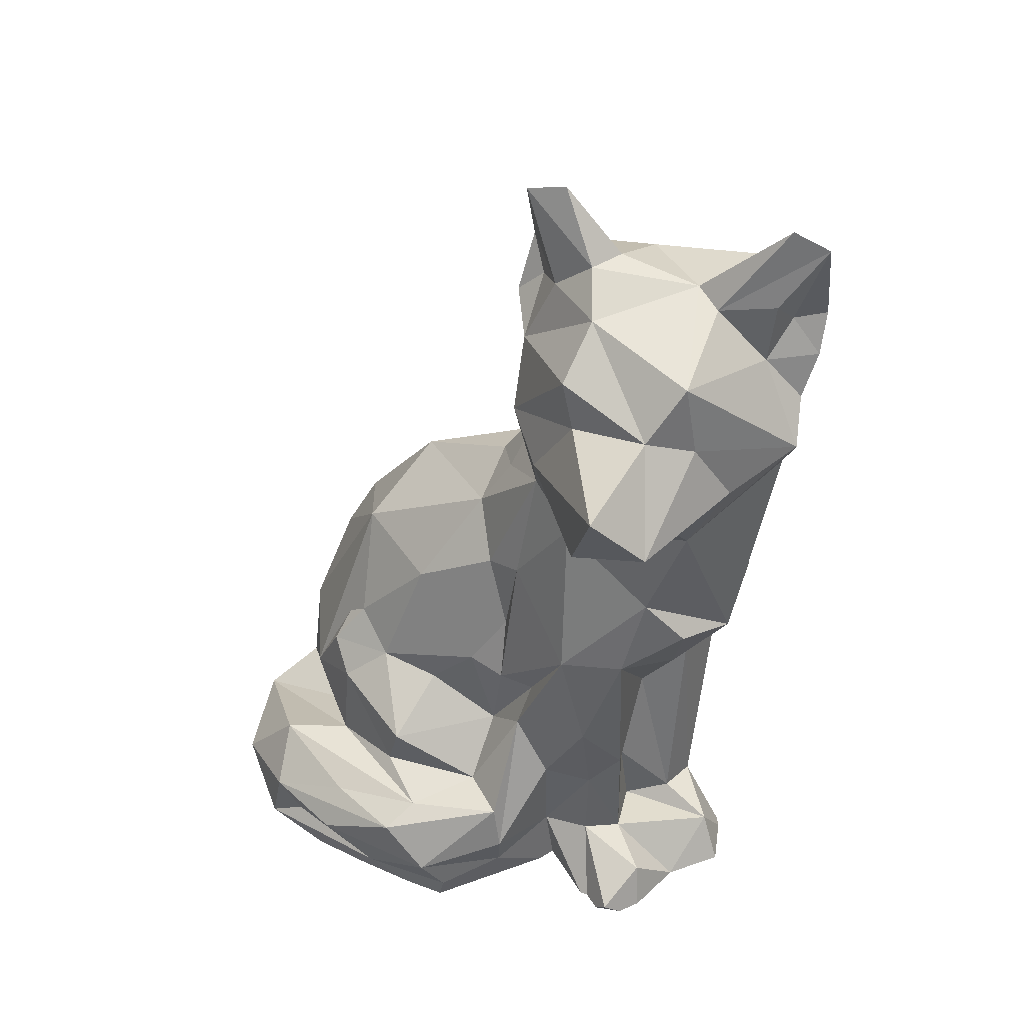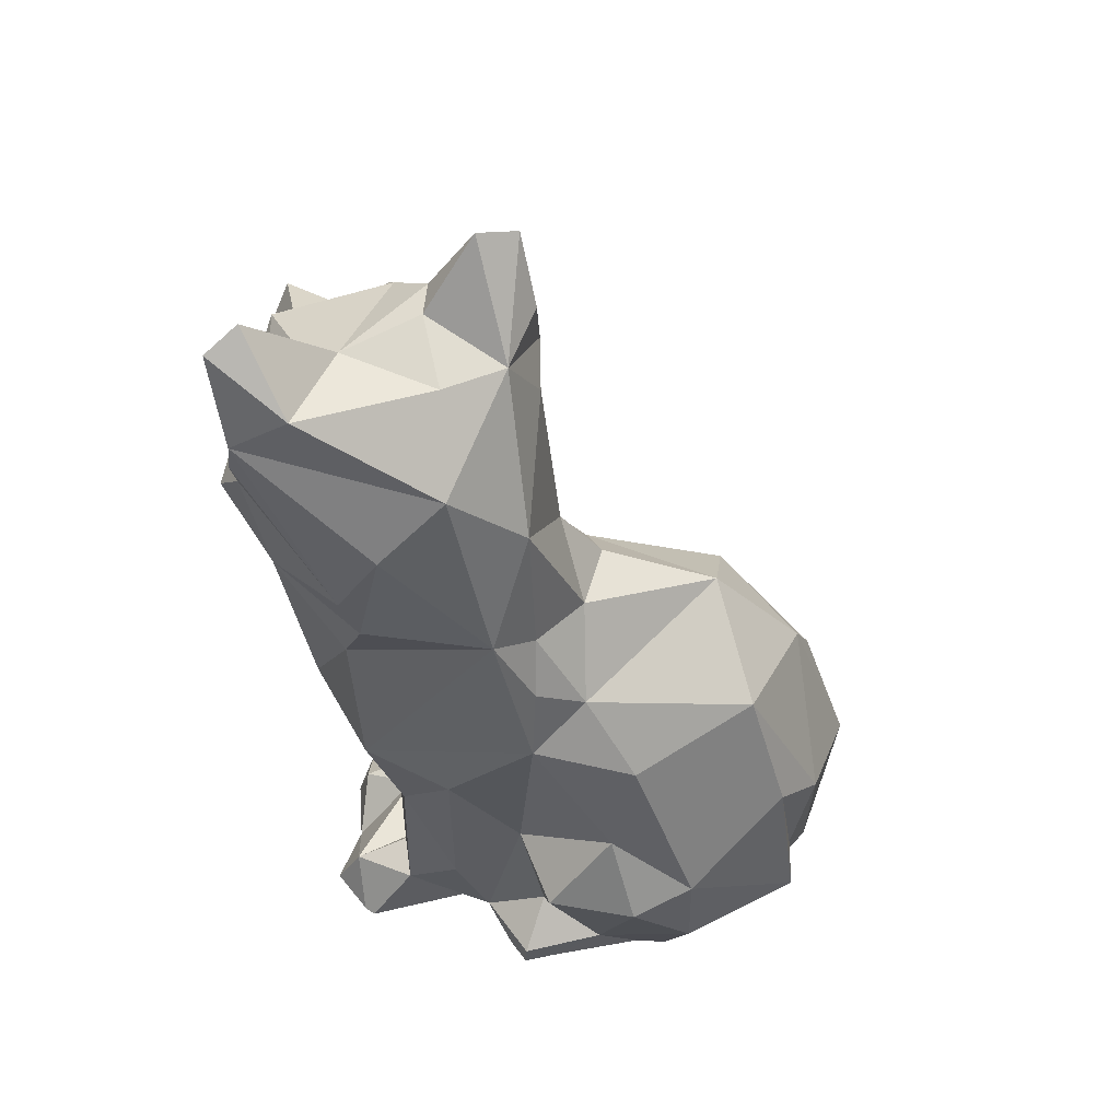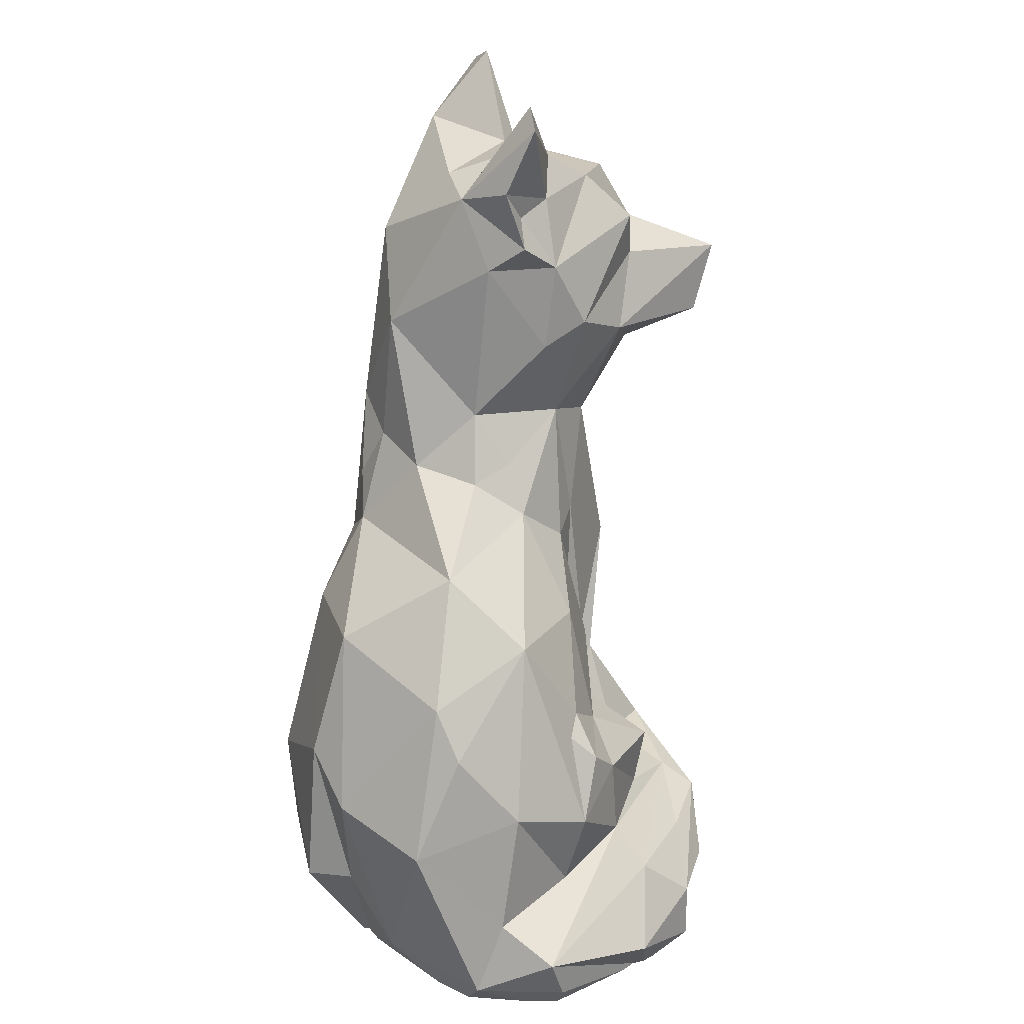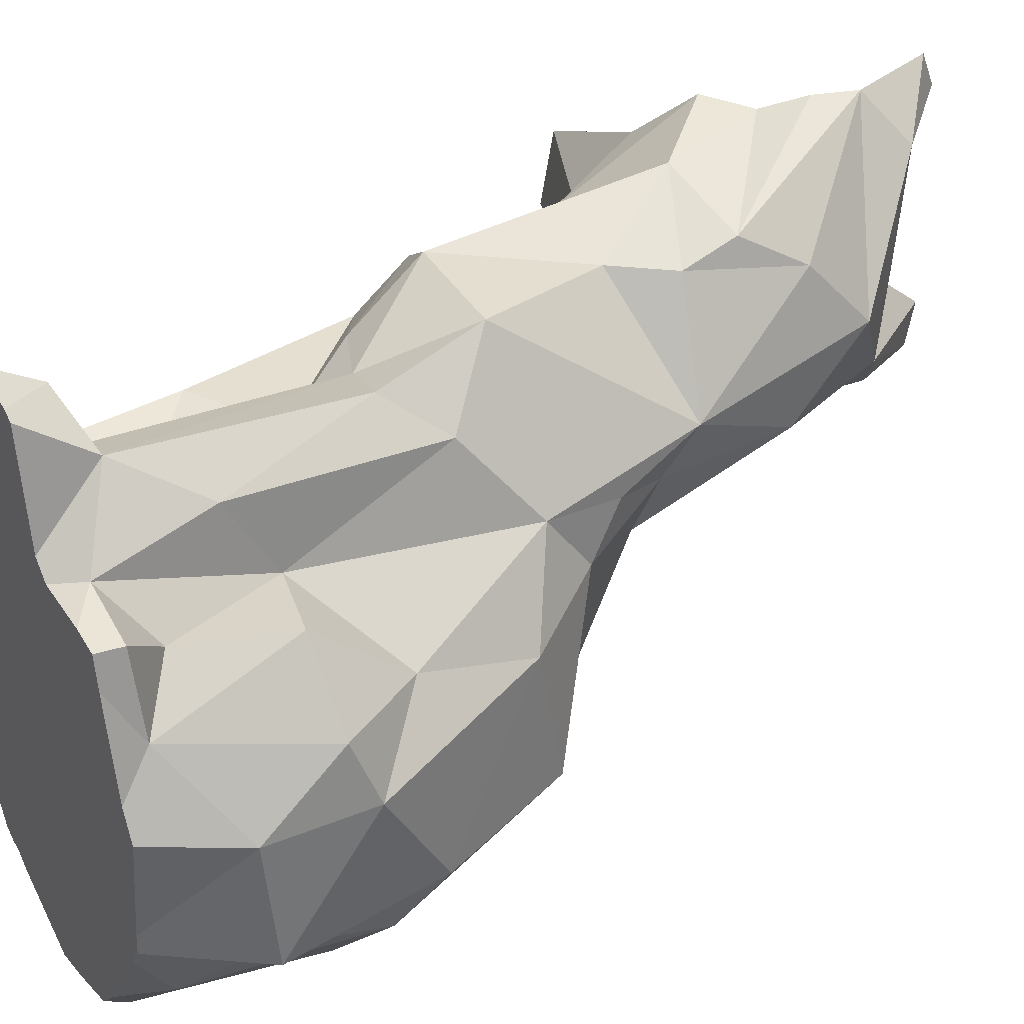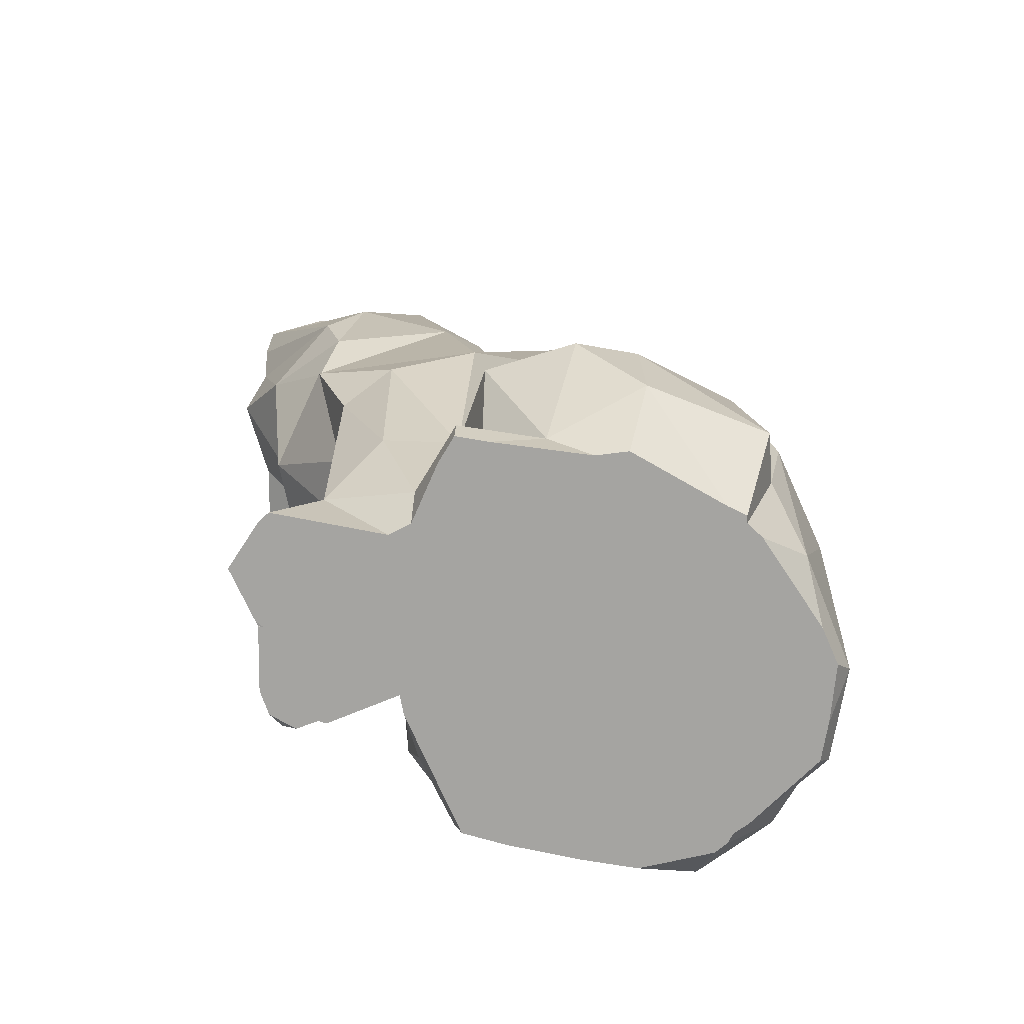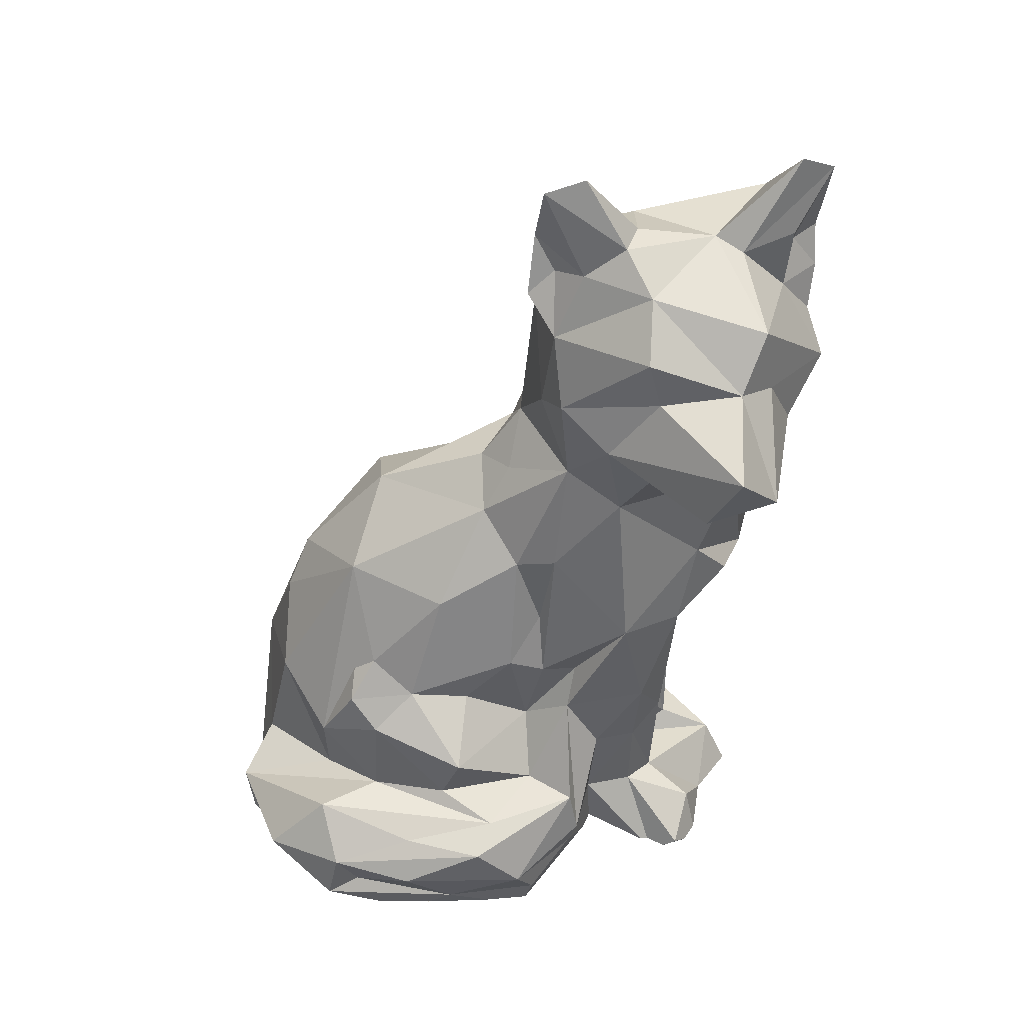
<metadata>
{"format":"obj","ext":"obj","renderer":"f3d","projection":"perspective","resolution":1024,"background":"white","views":[{"elev":38.8,"azim":-70.7,"up":"+Y"},{"elev":50.0,"azim":64.0,"up":"+Y"},{"elev":29.8,"azim":169.3,"up":"+Y"},{"elev":34.4,"azim":60.7,"up":"+Z"},{"elev":-73.3,"azim":67.7,"up":"+Y"},{"elev":41.6,"azim":-102.5,"up":"+Y"}]}
</metadata>
<code>
o fox
v -13.47 16.04 16.06
v -10.48 5.045 8.347
v -16.75 -3.661 16.68
v -13.85 6.817 26.84
v -13.47 18.74 31.48
v -15.07 -3.625 24.31
v -3.576 44.1 6.107
v -8.057 40.34 8.424
v -3.715 47.05 9.409
v -7.513 48.35 12.09
v -6.324 -12.07 -15.75
v -9.669 -16.23 -11.24
v -7.322 -2.355 -6.509
v 27.72 -16.01 -11.95
v 22.91 -0.9054 -9.315
v 23.93 -4.179 7.013
v -23.17 -43.74 -9.197
v -26.42 -38.85 -0.08737
v -24.2 -37.89 -15.32
v -11.21 -20.51 -16.71
v -16.3 -29.4 -8.543
v -18.12 -23.17 -6.539
v -11.93 -12.99 6.621
v -9.803 -5.056 6.575
v -17.87 29 13.02
v -12.01 32.36 8.488
v -8.67 19.09 10.3
v -13.92 -18.85 9.67
v -12.1 -13.62 11.06
v -9.872 -23.14 4.725
v -14.25 -26.41 13.96
v -15.89 -16.65 19.61
v -25.48 -33.6 -5.541
v -22.32 38.9 27.95
v -18.96 45.06 31.68
v -14.16 48.63 18.78
v -30.42 26.88 21.93
v -33.52 34.73 24.98
v 24.09 -34.07 -16.49
v 25.07 -20.91 -18.68
v -20.27 37.42 18.54
v 3.26 48.62 13.11
v 11.66 40.96 24.46
v 12.5 31.56 15.26
v 17.71 5.097 10.64
v -19.95 -36.46 -24.42
v 2.887 21.03 6.752
v -6.563 29.78 7.279
v -19.86 43.21 17.13
v 3.854 13.43 1.693
v 10.65 13.99 7.421
v 9.337 7.234 -11.21
v -19.72 -42.67 -25.71
v -12.28 -38.7 -32.4
v -8.265 -16.83 -19.4
v 30.22 -24.05 1.858
v 29.4 -34.68 -13.83
v -5.098 59.09 7.63
v -5.476 60.47 12.62
v -4.671 52.29 19.34
v 3.555 49.19 21.16
v 0.7349 40.63 8.091
v 12.87 -5.394 -21.58
v 0.7699 -0.6604 -16.87
v -1.455 51.04 7.44
v -1.211 14.68 4.287
v -19.46 -41.05 -21.61
v -11.46 -11.37 2.198
v -20.69 -30.27 8.616
v -21.16 -35.94 9.595
v -6.067 -24.04 -23.32
v -8.132 3.601 3.804
v -2.423 9 0.5906
v 16.86 8.853 16.77
v 13.97 15.18 15.25
v -17.07 23.4 28.85
v -19.82 25.43 18.17
v 19.62 -41.72 -21.88
v 9.711 -43.16 -31.4
v 16.72 -23.8 -27.51
v -16.06 -29.58 3.837
v -21.79 -31.49 -2.928
v -11.77 -30.4 -17.2
v -24.56 -43.05 2.354
v -10.51 -17.43 -3.787
v 29.54 -36.24 1.284
v -4.204 -13.25 -17.99
v -13.79 -30.99 -25.12
v -20.95 -33.19 -14.39
v 15.43 18.58 21.25
v -30.06 28.29 30.67
v -3.696 -33.36 -22.68
v -8.694 52.29 16.94
v 10.69 -11.22 -24.82
v -11.82 1.066 31.5
v 3.538 -19.76 -27.11
v 0.4929 -37.84 -34.59
v 15.26 -38.13 15.18
v 19.04 -43.1 19.58
v 21.25 -42.67 9.954
v -2.63 -40.49 34.23
v -2.31 -39.55 22.43
v -9.545 -38.8 23.32
v -12.25 -38.04 13.48
v -12.48 -37.66 19.37
v -12.63 -28.14 19.69
v -4.087 57.26 43.77
v -0.5131 46.8 43.58
v 2.989 51.25 37.84
v 8.262 26.7 36.47
v -2.323 42 43.39
v -6.241 42.46 37.88
v -8.815 32.74 42.95
v -4.492 37.01 42.11
v -15.33 28.96 36.75
v -9.408 -46.12 31.36
v -14.76 -40.88 27.74
v 6.056 -34.43 -29.75
v 10.56 33.89 32.33
v 8.258 20.44 34.27
v -11.34 -24.12 23.67
v -3.413 -30.65 21.68
v -0.8911 -18.1 23.48
v 1.698 -12 28.9
v -0.7601 -37.57 27.96
v 4.39 -38.43 29.63
v -6.232 49.84 38.7
v -2.707 46.63 39.98
v 23.78 -17.11 9.928
v 12.76 -25.19 17.25
v 22.42 -27.42 17.8
v -19.41 -40.85 8.768
v 11.03 -30.19 25.71
v 8.716 -13.19 30.98
v 10.3 -42.83 20.92
v 29.17 -26.88 9.351
v 4.547 13.7 34.94
v -2.031 25.06 40.18
v -5.02 -0.8084 35.73
v -18.57 36.49 32.98
v 18.19 -0.2144 17.85
v 8.387 -1.31 35.16
v 13.83 -7.535 27.06
v -20 -44.65 24.75
v -5.241 50.23 28.99
v -4.771 59.32 39.47
v -1.108 -43.14 -33.81
v -5.056 -9.274 28.77
v -7.406 48.76 31.96
v -22.32 -46.15 3.215
v -23.9 -46.15 1.569
v -23.33 -46.15 -3.696
v -19.13 -46.15 23.27
v -17.33 -46.15 21.34
v -18.68 -46.15 26.61
v -9.54 -46.15 31.22
v -11.06 -46.15 14.12
v -10.57 -46.15 -27.87
v -16.47 -46.15 28.58
v -9.507 -46.15 31.33
v 21.6 -46.15 -13.26
v 19.43 -46.15 15.87
v 20.73 -46.15 -15.48
v 22.31 -46.15 4.871
v 1.792 -46.15 35.48
v -4.447 -46.15 36.68
v -0.6057 -46.15 -32.08
v 22.54 -46.15 -10.5
v 22.36 -46.15 -12.9
v 24.16 -46.15 1.611
v -20.37 -46.15 -18.51
v -21.86 -46.15 -11.95
v -15.3 -46.15 -25.74
v -13.73 -46.15 -26.59
v -13.06 -46.15 12.82
v -17.26 -46.15 20.37
v 5.71 -46.15 21.99
v 3.165 -46.15 34.82
v 3.917 -46.15 -31.07
v -12.28 -46.15 -26.76
v 13.79 -46.15 -25.75
v 7.816 -46.15 20.21
v 10.55 -46.15 -29.09
v 15.19 -46.15 20.05
v -9.425 -46.15 31.15
v -9.307 -46.15 30.68
v -9.27 -46.15 30.81
v -9.217 -46.15 30.99
v -8.979 -46.15 31.84
v 18.62 -46.15 19.52
f 1 2 3
f 1 4 5
f 3 4 1
f 6 4 3
f 7 8 9
f 9 8 10
f 11 12 13
f 14 15 16
f 17 18 19
f 20 21 22
f 23 2 24
f 25 26 27
f 28 29 30
f 31 32 28
f 33 19 18
f 34 35 36
f 37 38 25
f 39 40 14
f 41 26 25
f 42 43 44
f 45 16 15
f 46 19 33
f 47 27 48
f 34 36 49
f 50 51 52
f 52 45 15
f 53 46 54
f 12 11 55
f 14 56 57
f 40 15 14
f 51 45 52
f 42 58 59
f 42 60 61
f 7 42 62
f 62 8 7
f 63 64 52
f 42 65 58
f 25 38 41
f 27 47 66
f 64 11 13
f 53 67 46
f 68 23 24
f 10 65 9
f 65 42 7
f 69 18 70
f 71 11 64
f 72 27 73
f 2 27 72
f 74 45 75
f 1 76 77
f 62 48 8
f 78 79 80
f 39 14 57
f 81 28 30
f 81 21 82
f 30 22 81
f 21 83 82
f 84 18 17
f 30 68 85
f 40 78 80
f 56 86 57
f 71 87 11
f 22 12 20
f 69 81 82
f 28 32 3
f 32 6 3
f 50 47 51
f 58 65 10
f 88 46 89
f 82 88 89
f 49 36 8
f 38 34 41
f 34 49 41
f 73 50 52
f 64 13 73
f 27 2 1
f 72 73 13
f 44 47 62
f 44 90 75
f 75 51 44
f 24 72 68
f 26 48 27
f 1 25 27
f 91 38 37
f 50 66 47
f 37 77 76
f 61 43 42
f 80 63 40
f 12 22 85
f 13 68 72
f 62 47 48
f 68 12 85
f 71 92 83
f 20 83 21
f 33 82 89
f 81 22 21
f 75 45 51
f 3 2 23
f 23 68 30
f 23 30 29
f 28 3 29
f 49 8 26
f 48 26 8
f 27 66 73
f 1 77 25
f 85 22 30
f 24 2 72
f 51 47 44
f 73 52 64
f 93 58 10
f 50 73 66
f 77 37 25
f 5 76 1
f 63 52 15
f 59 60 42
f 42 44 62
f 41 49 26
f 80 94 63
f 55 87 71
f 67 17 19
f 53 17 67
f 36 10 8
f 33 18 69
f 95 4 6
f 40 39 78
f 96 71 64
f 68 13 12
f 87 55 11
f 71 83 20
f 71 20 55
f 82 83 88
f 70 28 69
f 89 46 33
f 20 12 55
f 67 19 46
f 40 63 15
f 69 82 33
f 93 59 58
f 23 29 3
f 36 93 10
f 69 28 81
f 97 88 83
f 97 83 92
f 98 99 100
f 101 102 103
f 104 31 70
f 105 106 104
f 107 108 109
f 110 108 111
f 112 113 114
f 5 113 115
f 116 103 117
f 118 96 80
f 119 110 120
f 121 122 123
f 124 125 126
f 127 112 128
f 104 106 31
f 105 117 103
f 54 46 88
f 56 14 16
f 103 122 121
f 105 103 106
f 31 28 70
f 129 130 131
f 132 104 70
f 126 133 134
f 102 122 103
f 91 37 76
f 135 130 133
f 136 131 100
f 132 70 18
f 103 116 101
f 125 101 126
f 101 125 102
f 137 138 139
f 5 138 113
f 91 115 140
f 141 90 142
f 119 90 43
f 16 141 129
f 140 35 34
f 134 133 143
f 133 126 135
f 88 97 54
f 134 143 142
f 98 135 99
f 130 135 98
f 86 136 100
f 117 105 144
f 94 96 64
f 4 95 139
f 145 146 109
f 113 112 35
f 141 130 129
f 128 112 111
f 97 79 147
f 137 120 138
f 138 5 139
f 129 131 136
f 108 107 128
f 43 109 108
f 110 114 138
f 130 141 143
f 86 56 136
f 148 6 123
f 121 32 106
f 125 122 102
f 80 79 118
f 9 65 7
f 43 90 44
f 35 145 36
f 61 145 109
f 145 35 149
f 61 109 43
f 61 60 145
f 113 35 140
f 140 34 91
f 56 129 136
f 107 109 146
f 149 127 107
f 149 107 146
f 112 114 111
f 108 128 111
f 108 110 119
f 111 114 110
f 127 149 112
f 149 35 112
f 113 140 115
f 138 120 110
f 138 114 113
f 139 95 148
f 134 124 126
f 118 79 97
f 119 43 108
f 36 145 93
f 91 76 115
f 91 34 38
f 120 90 119
f 142 90 137
f 75 90 74
f 90 141 74
f 141 45 74
f 139 5 4
f 18 84 132
f 143 133 130
f 71 96 92
f 123 125 124
f 93 60 59
f 131 130 98
f 106 32 31
f 123 6 121
f 6 32 121
f 107 127 128
f 145 60 93
f 120 137 90
f 6 148 95
f 142 137 139
f 124 142 139
f 16 129 56
f 100 131 98
f 96 118 92
f 141 142 143
f 148 123 124
f 142 124 134
f 148 124 139
f 123 122 125
f 103 121 106
f 92 118 97
f 76 5 115
f 64 63 94
f 94 80 96
f 45 141 16
f 149 146 145
f 150 151 152
f 153 154 155
f 156 157 158
f 156 159 157
f 160 159 156
f 161 162 163
f 164 162 161
f 165 166 167
f 168 164 169
f 170 164 168
f 171 150 172
f 173 150 171
f 174 150 173
f 175 150 174
f 159 154 176
f 159 155 154
f 177 178 179
f 157 175 180
f 181 182 183
f 184 182 181
f 176 157 159
f 161 169 164
f 152 172 150
f 180 158 157
f 158 185 156
f 158 186 185
f 158 187 186
f 158 188 187
f 158 189 188
f 158 166 189
f 158 167 166
f 181 190 184
f 181 162 190
f 181 163 162
f 167 178 165
f 167 179 178
f 179 182 177
f 179 183 182
f 174 180 175
f 181 183 79
f 181 79 78
f 161 163 78
f 161 78 39
f 169 161 39
f 169 39 57
f 152 151 84
f 152 84 17
f 174 173 53
f 174 53 54
f 167 158 147
f 171 172 17
f 171 17 53
f 168 169 57
f 168 57 86
f 170 168 86
f 163 181 78
f 172 152 17
f 175 157 104
f 175 104 132
f 189 166 101
f 189 101 116
f 155 159 117
f 155 117 144
f 166 165 101
f 182 184 135
f 151 150 132
f 151 132 84
f 157 176 104
f 162 164 100
f 176 154 105
f 176 105 104
f 178 177 126
f 154 153 144
f 154 144 105
f 159 160 116
f 159 116 117
f 179 167 147
f 179 147 79
f 158 180 97
f 158 97 147
f 190 162 100
f 190 100 99
f 180 174 54
f 180 54 97
f 164 170 86
f 164 86 100
f 177 182 135
f 177 135 126
f 150 175 132
f 153 155 144
f 165 178 126
f 165 126 101
f 184 190 99
f 184 99 135
f 160 156 116
f 186 187 116
f 156 185 116
f 185 186 116
f 173 171 53
f 183 179 79
f 188 189 116
f 187 188 116

</code>
